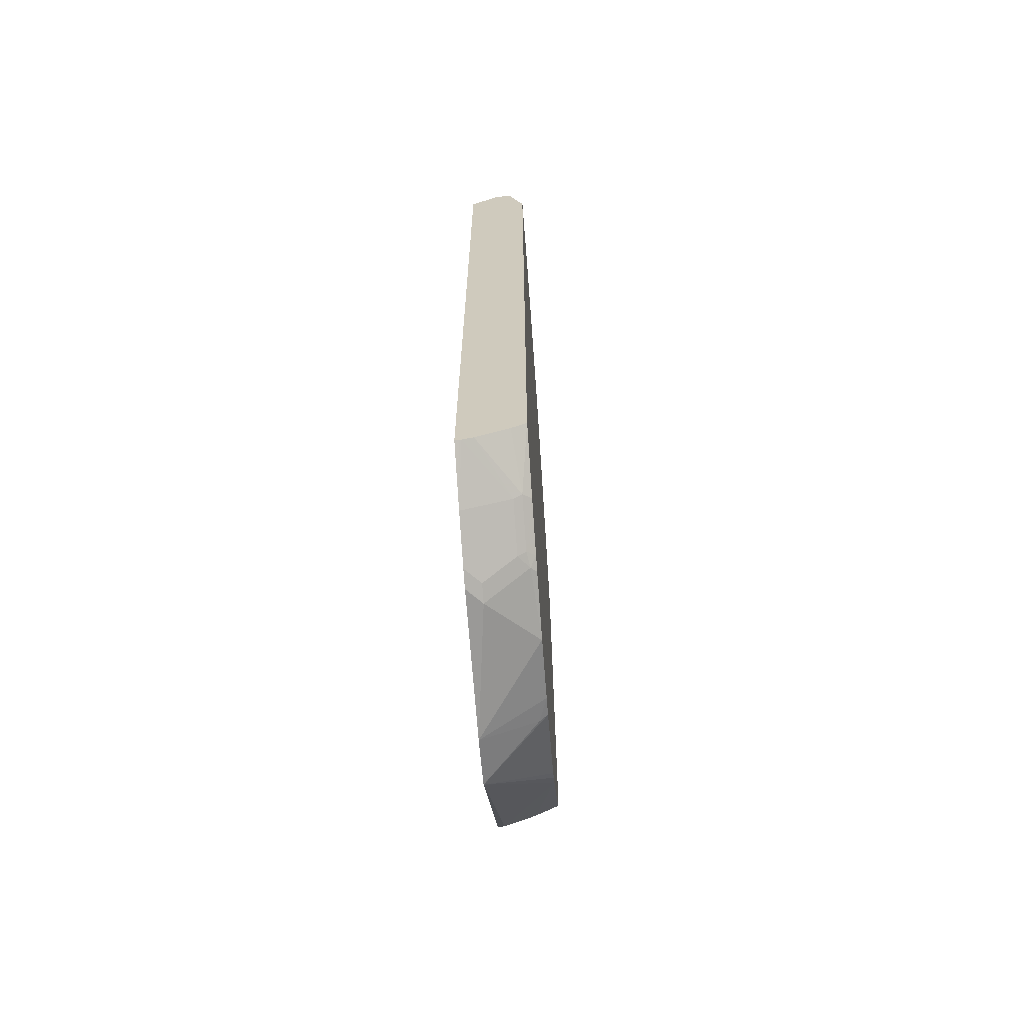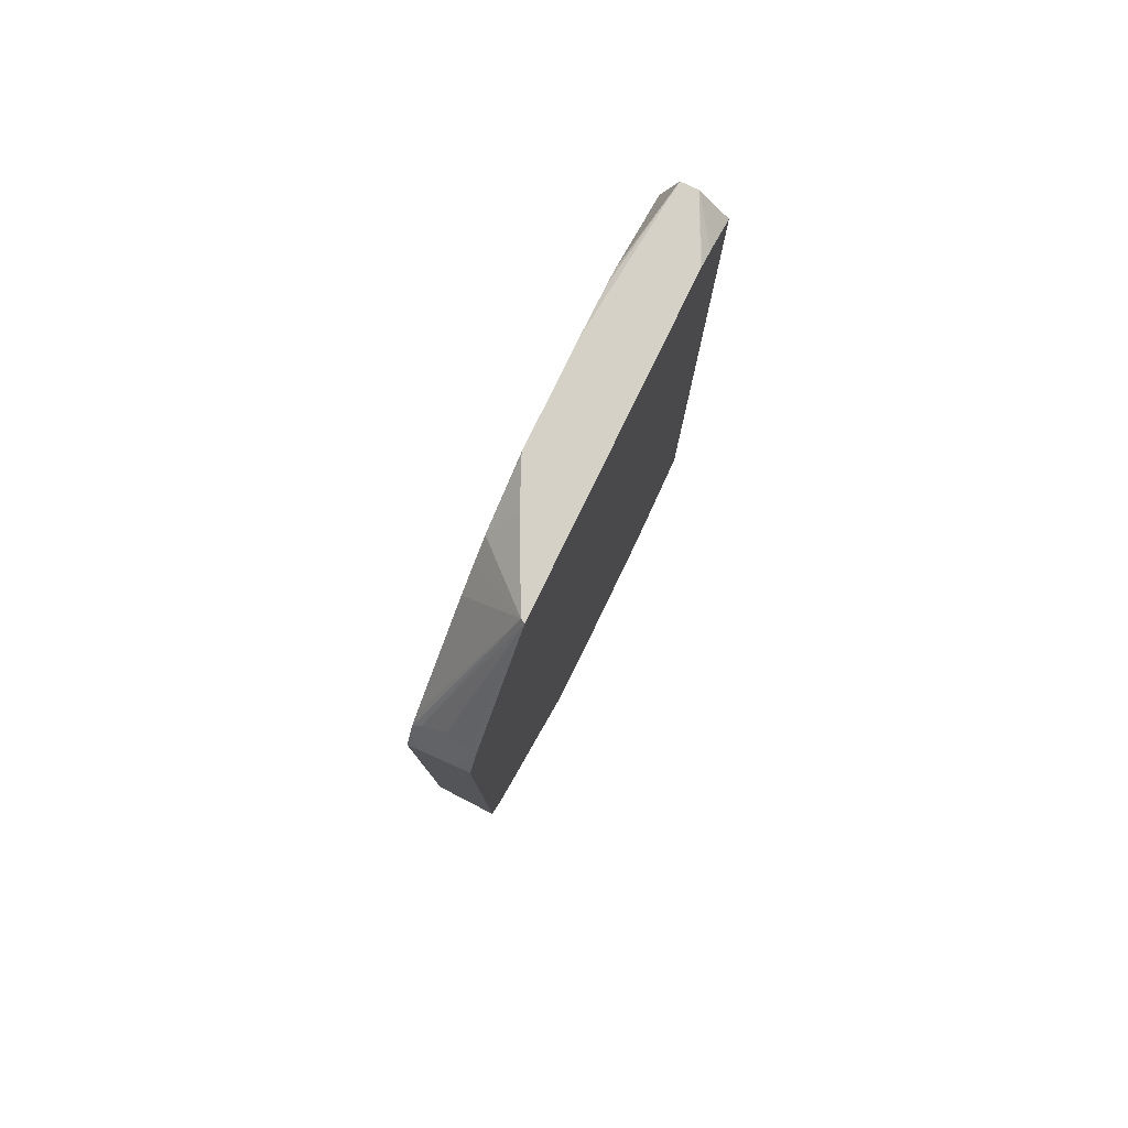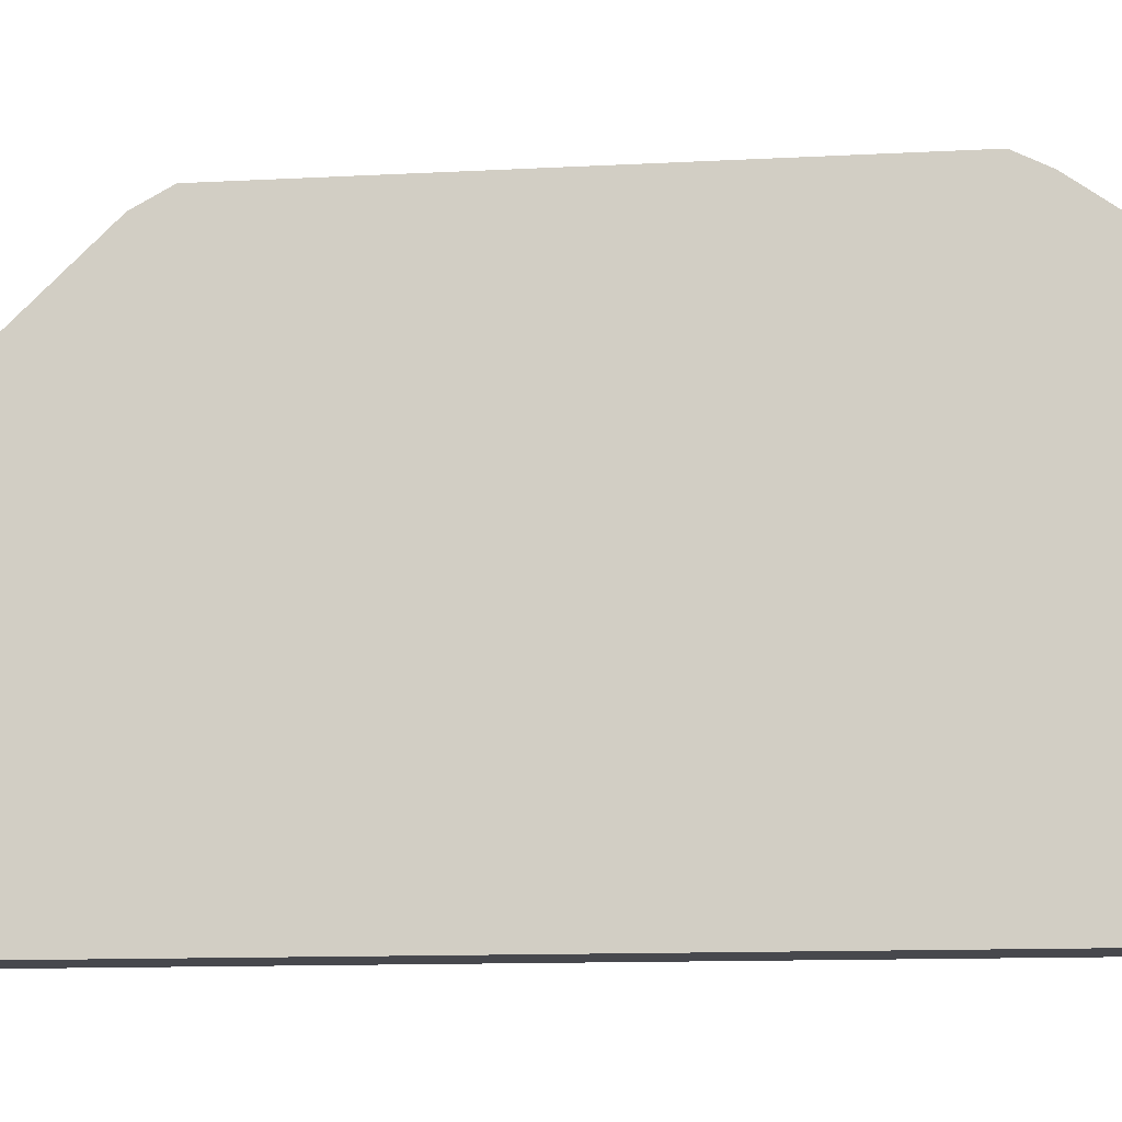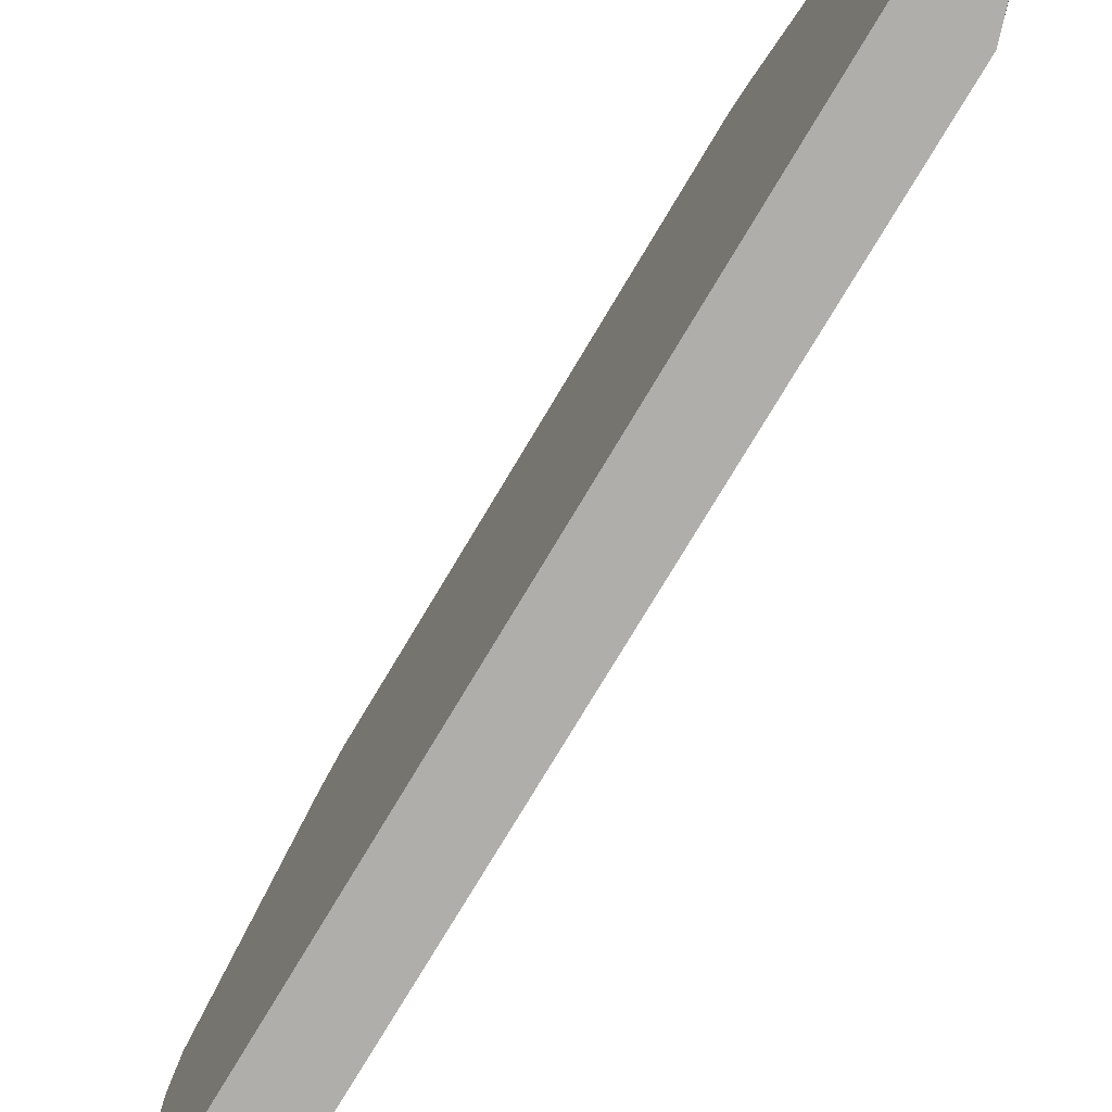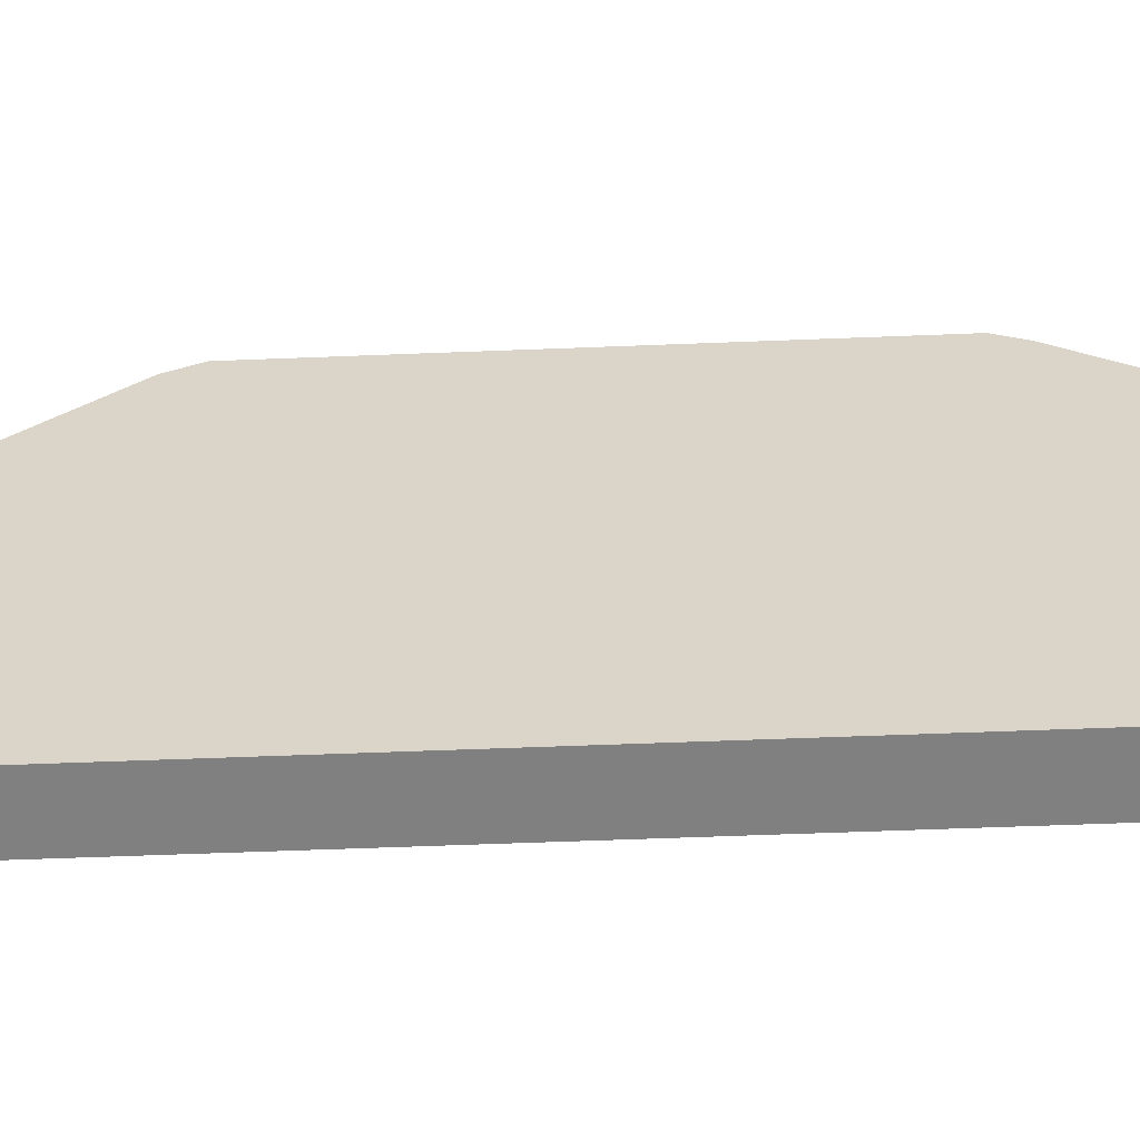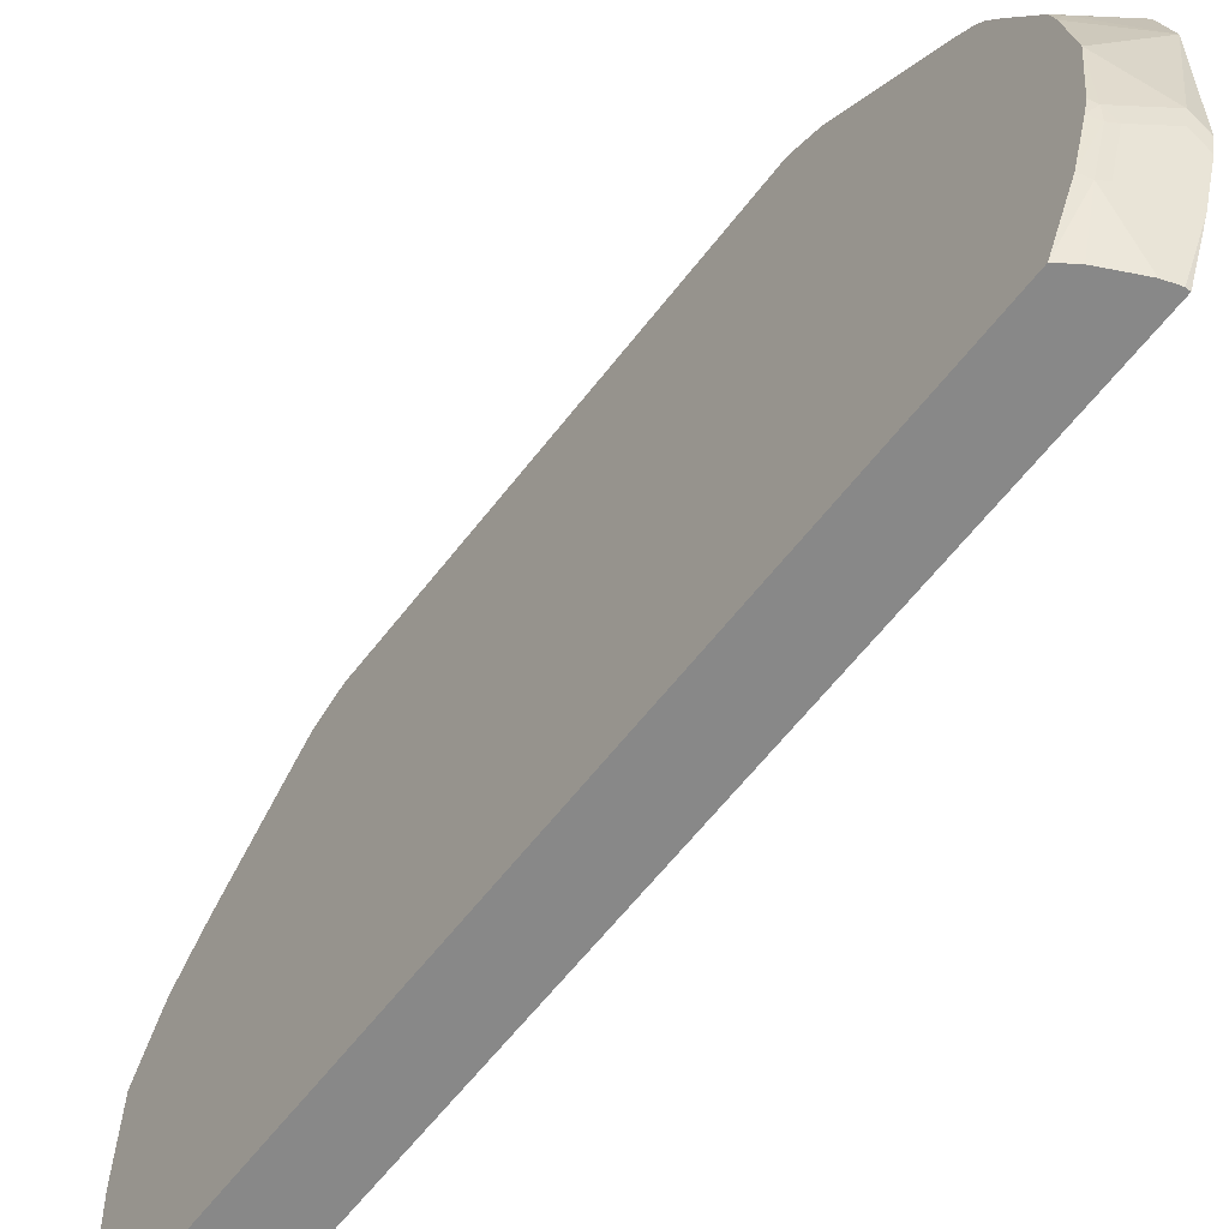
<metadata>
{"format":"obj","ext":"obj","renderer":"f3d","projection":"perspective","resolution":1024,"background":"white","views":[{"elev":-66.1,"azim":4.2,"up":"+Z"},{"elev":79.0,"azim":-154.1,"up":"+Z"},{"elev":-11.9,"azim":-82.7,"up":"+Y"},{"elev":-77.8,"azim":-31.0,"up":"+Y"},{"elev":-60.2,"azim":-87.7,"up":"+Y"},{"elev":-62.8,"azim":142.2,"up":"+Y"}]}
</metadata>
<code>
v 0.2021 0.1694 -0.4492
v 0.1951 0.1694 -0.4492
v 0.2374 0.1694 -0.4315
v 0.2383 0.15 -0.4677
v 0.203 0.15 -0.4854
v 0.1951 0.15 -0.4854
v 0.1951 0.1694 0.1372
v 0.2483 0.1694 -0.4248
v 0.2649 0.1623 -0.427
v 0.2649 0.15 -0.45
v 0.2649 0.04118 -0.5706
v 0.1951 -0.02254 -0.6659
v 0.1951 0.1586 0.159
v 0.2118 0.1694 0.1349
v 0.2649 0.1694 -0.413
v 0.2649 0.02351 -0.5883
v 0.2649 -0.02189 -0.6122
v 0.2649 -0.08395 -0.6397
v 0.2559 -0.07947 -0.6442
v 0.1951 -0.08201 -0.6776
v 0.2649 0.01328 -0.5957
v 0.2649 -0.01064 -0.6071
v 0.1951 0.153 0.17
v 0.1951 0.1526 0.1707
v 0.2118 0.1544 0.161
v 0.2471 0.1544 0.1434
v 0.2471 0.1694 0.1141
v 0.2649 0.1694 0.09935
v 0.2649 -0.1058 -0.6441
v 0.2648 -0.1765 -0.653
v 0.2118 -0.2294 -0.6707
v 0.1951 -0.2461 -0.6707
v 0.203 0.15 0.1721
v 0.1951 0.04361 0.3224
v 0.2295 0.1471 0.1646
v 0.2559 0.15 0.1456
v 0.2649 0.1529 0.1353
v 0.2649 0.153 0.1352
v 0.2542 0.1694 0.1094
v 0.2648 0.1694 0.09955
v 0.2649 0.1588 0.1235
v 0.2649 -0.1766 -0.6529
v 0.2589 -0.253 -0.6472
v 0.2236 -0.2353 -0.6648
v 0.2471 -0.2471 -0.653
v 0.2118 -0.2493 -0.6663
v 0.1951 -0.2472 -0.6705
v 0.1951 -0.3143 0.3224
v 0.1973 0.04253 0.3224
v 0.2 0.04118 0.3224
v 0.2649 0.1414 0.1475
v 0.2649 -0.2469 -0.6441
v 0.2559 -0.2691 -0.6442
v 0.2471 -0.2669 -0.6486
v 0.2649 -0.2626 -0.6397
v 0.1951 -0.266 -0.6663
v 0.2295 -0.2846 -0.6486
v 0.2118 -0.3023 -0.6486
v 0.2282 -0.3809 0.3224
v 0.1951 -0.3177 0.3214
v 0.2416 -0.0408 0.3224
v 0.2649 -0.01785 0.289
v 0.2649 -0.01748 0.2888
v 0.2649 0.005793 0.2706
v 0.2649 0.0351 0.2472
v 0.2649 0.03531 0.247
v 0.2649 -0.3153 -0.6221
v 0.2559 -0.3221 -0.6265
v 0.2471 -0.3199 -0.6309
v 0.1951 -0.3189 -0.6486
v 0.2471 -0.3809 0.3224
v 0.1951 -0.3364 0.3131
v 0.1951 -0.3487 0.3066
v 0.1951 -0.3809 0.2881
v 0.2636 -0.08944 0.3224
v 0.2649 -0.09337 0.3224
v 0.2649 -0.3155 -0.622
v 0.2137 -0.3809 -0.618
v 0.2649 -0.3809 -0.5893
v 0.249 -0.3809 -0.6004
v 0.2019 -0.3809 -0.622
v 0.1951 -0.3201 -0.6481
v 0.2649 -0.3809 0.2702
v 0.2649 -0.2851 0.3139
v 0.2649 -0.2824 0.3147
v 0.2649 -0.2646 0.3176
v 0.2649 -0.2069 0.3224
v 0.1951 -0.3809 -0.6228
v 0.1993 -0.3809 -0.6228
f 34 76 75
f 34 75 61
f 34 61 50
f 34 50 49
f 34 49 36
f 34 36 35
f 36 49 50
f 36 50 37
f 37 50 51
f 39 41 40
f 46 56 47
f 43 53 54
f 43 54 46
f 43 46 45
f 43 52 55
f 34 87 76
f 43 55 53
f 38 41 39
f 42 52 43
f 30 43 44
f 34 59 71
f 25 33 35
f 46 54 57
f 25 35 26
f 26 35 36
f 26 36 37
f 26 37 38
f 26 38 27
f 27 38 39
f 28 40 41
f 29 42 30
f 30 42 43
f 30 44 31
f 31 44 43
f 31 43 45
f 31 45 46
f 31 46 47
f 31 47 32
f 33 34 35
f 34 48 59
f 34 71 87
f 46 57 58
f 59 81 78
f 46 70 56
f 59 83 71
f 61 75 62
f 62 75 76
f 82 89 88
f 67 77 68
f 68 78 69
f 68 77 79
f 68 79 80
f 59 79 83
f 68 80 78
f 69 81 70
f 70 81 82
f 71 83 84
f 71 84 85
f 71 85 86
f 71 86 87
f 81 89 82
f 24 34 33
f 69 78 81
f 59 80 79
f 59 78 80
f 59 89 81
f 48 60 59
f 50 61 62
f 50 62 63
f 50 63 64
f 50 64 65
f 50 65 66
f 50 66 51
f 53 55 67
f 53 67 68
f 53 68 69
f 53 69 54
f 54 69 57
f 57 69 58
f 58 69 70
f 59 60 72
f 59 72 73
f 59 73 74
f 59 74 88
f 59 88 89
f 46 58 70
f 24 33 25
f 2 6 12
f 20 31 32
f 2 73 72
f 2 72 60
f 2 60 48
f 2 48 34
f 2 34 24
f 2 24 23
f 2 23 13
f 2 13 7
f 2 74 73
f 3 8 4
f 4 9 10
f 4 10 11
f 4 11 5
f 5 11 12
f 5 12 6
f 7 13 14
f 8 15 9
f 9 15 28
f 4 8 9
f 9 28 41
f 2 88 74
f 2 56 70
f 20 29 30
f 1 2 7
f 1 7 14
f 1 14 27
f 1 27 39
f 1 39 40
f 1 40 28
f 1 28 15
f 2 82 88
f 1 15 8
f 1 3 4
f 1 4 5
f 1 5 6
f 1 6 2
f 2 12 20
f 2 20 32
f 2 32 47
f 2 47 56
f 1 8 3
f 9 41 38
f 2 70 82
f 9 37 51
f 9 21 16
f 9 16 11
f 9 11 10
f 11 16 12
f 12 17 18
f 12 18 19
f 12 19 20
f 12 21 22
f 9 22 21
f 12 22 17
f 14 23 24
f 14 24 25
f 14 25 26
f 14 26 27
f 18 29 19
f 19 29 20
f 9 38 37
f 20 30 31
f 13 23 14
f 9 17 22
f 12 16 21
f 9 76 87
f 9 18 17
f 9 65 64
f 9 64 63
f 9 63 62
f 9 62 76
f 9 87 86
f 9 86 85
f 9 51 66
f 9 84 83
f 9 85 84
f 9 83 79
f 9 79 77
f 9 77 67
f 9 67 55
f 9 55 52
f 9 52 42
f 9 42 29
f 9 29 18
f 9 66 65

</code>
